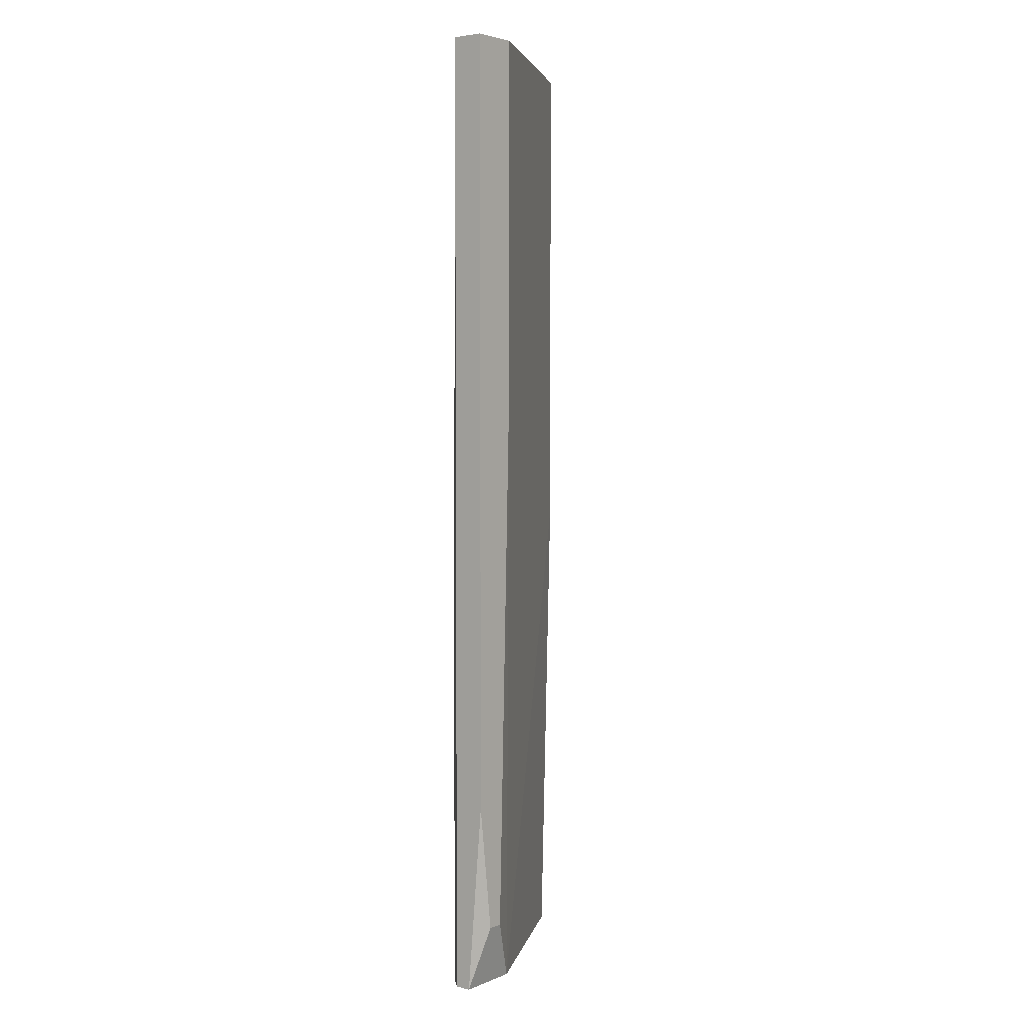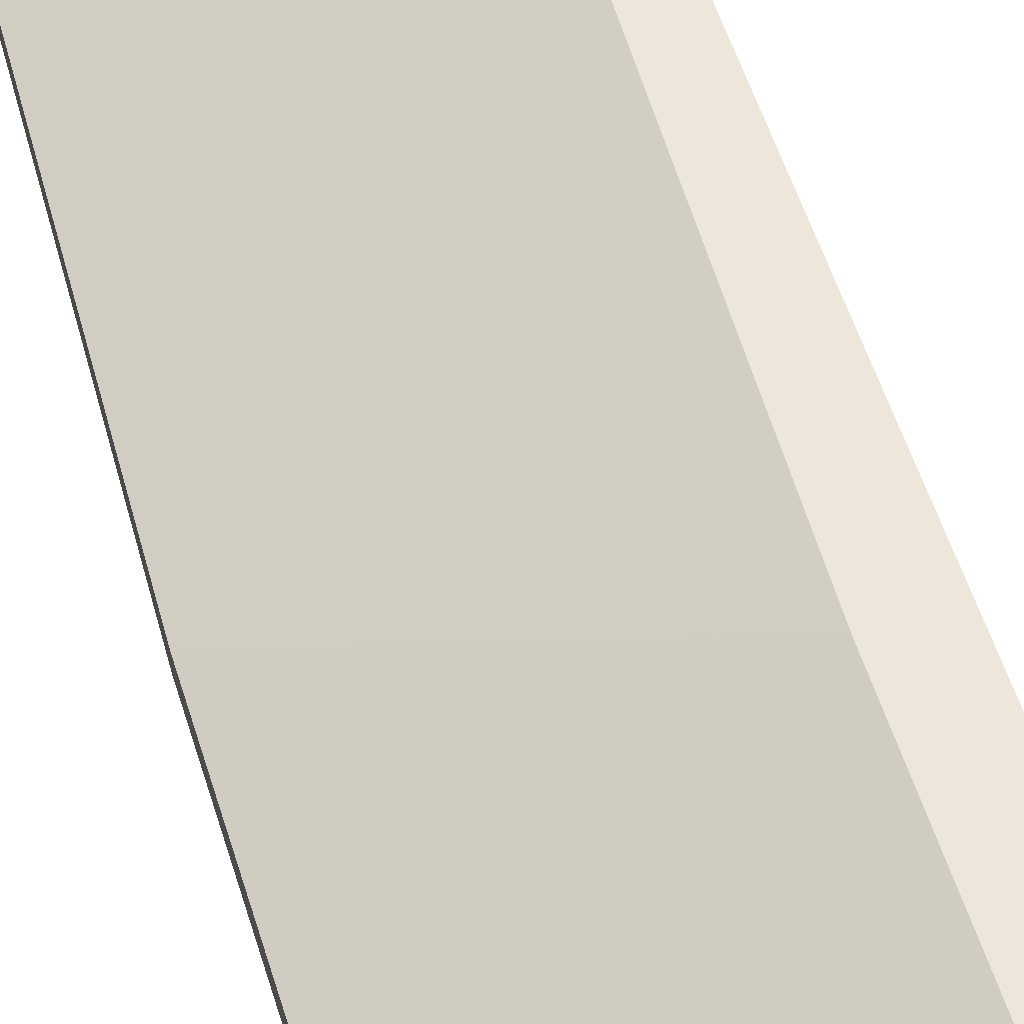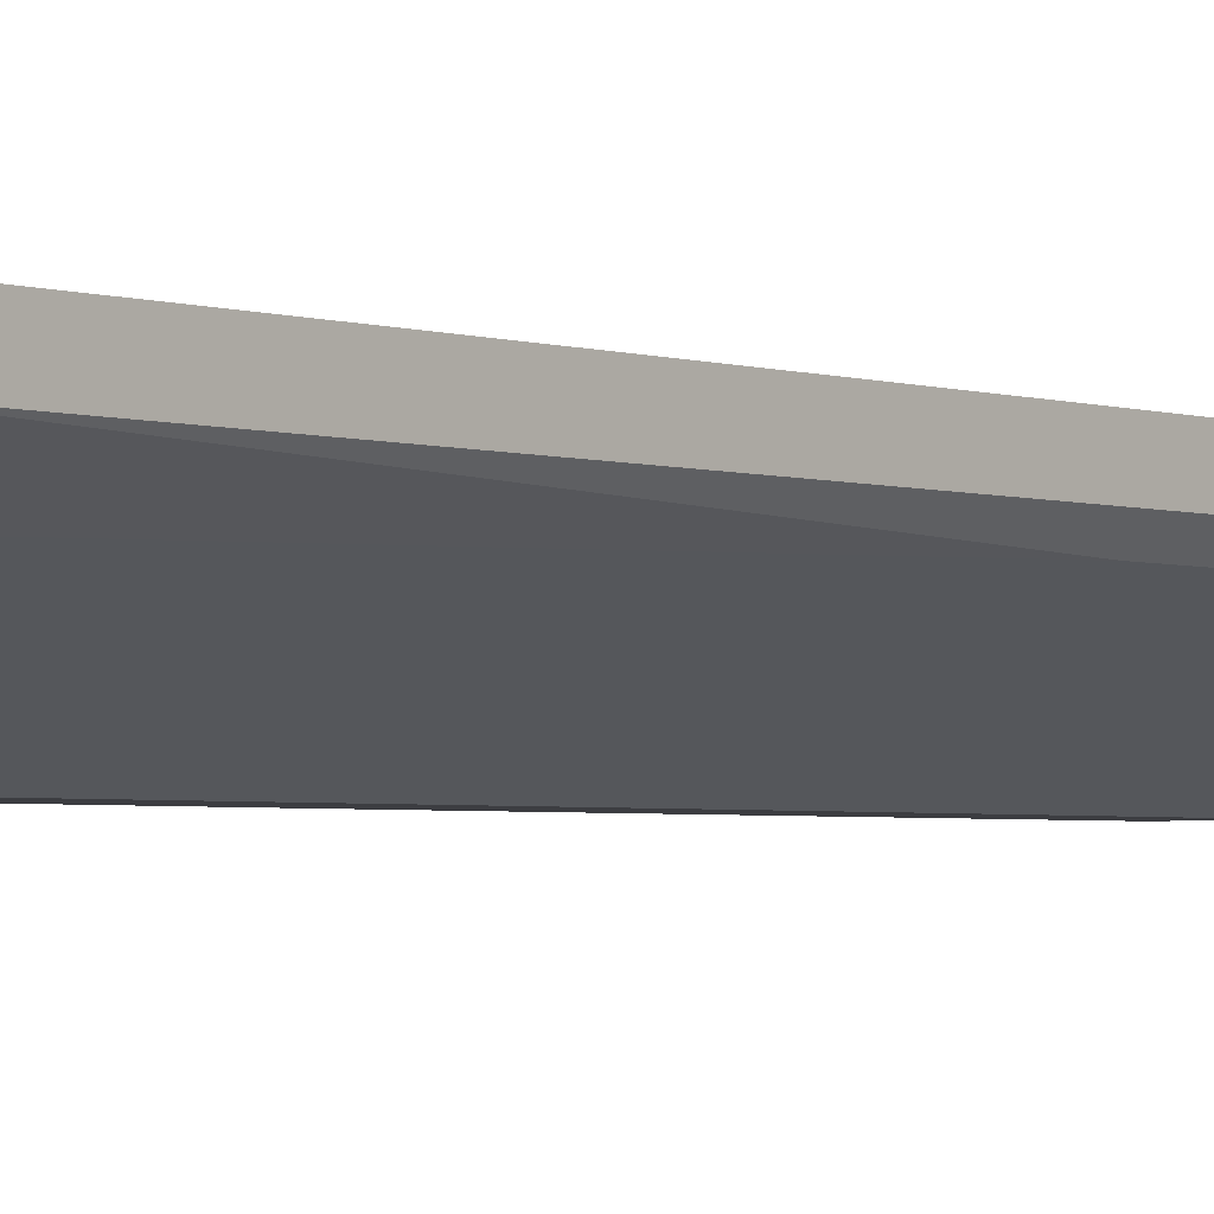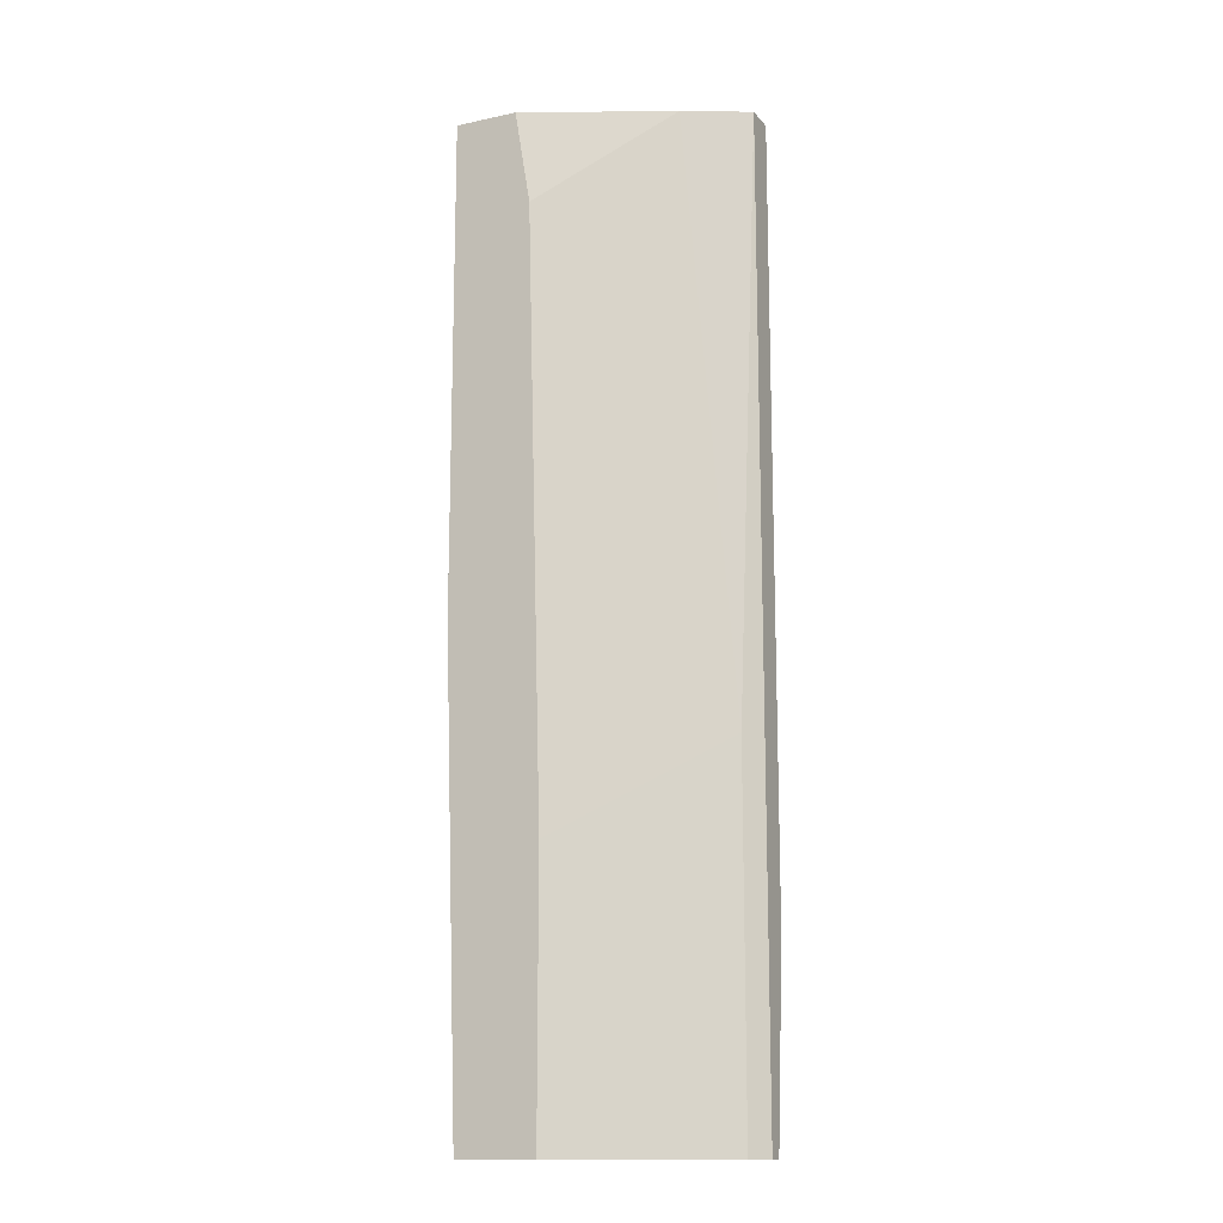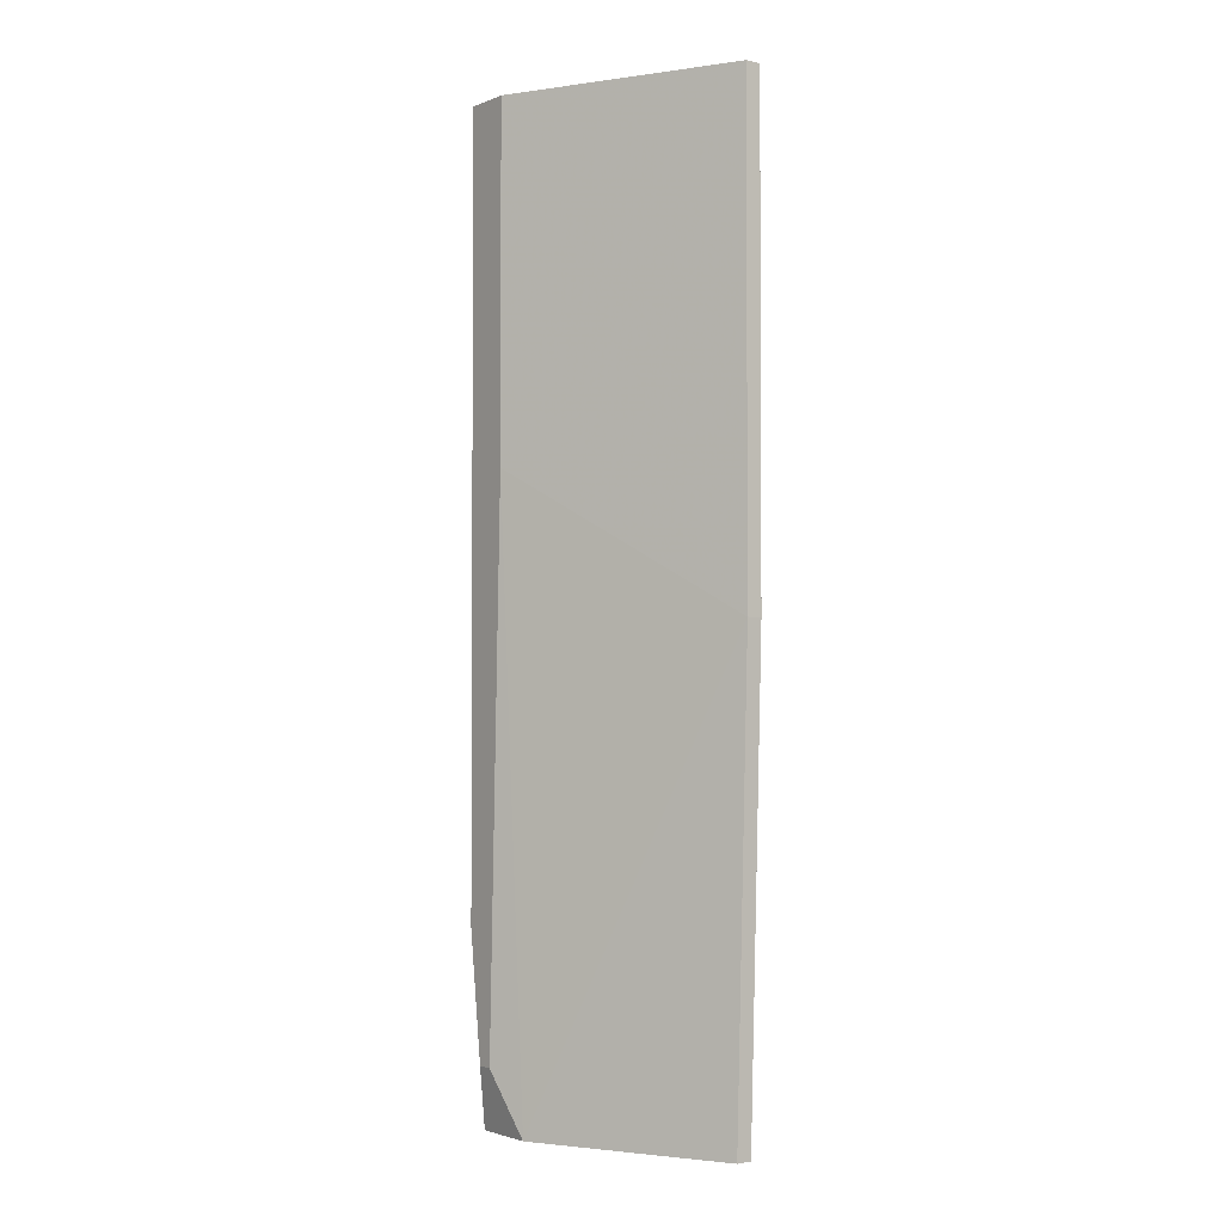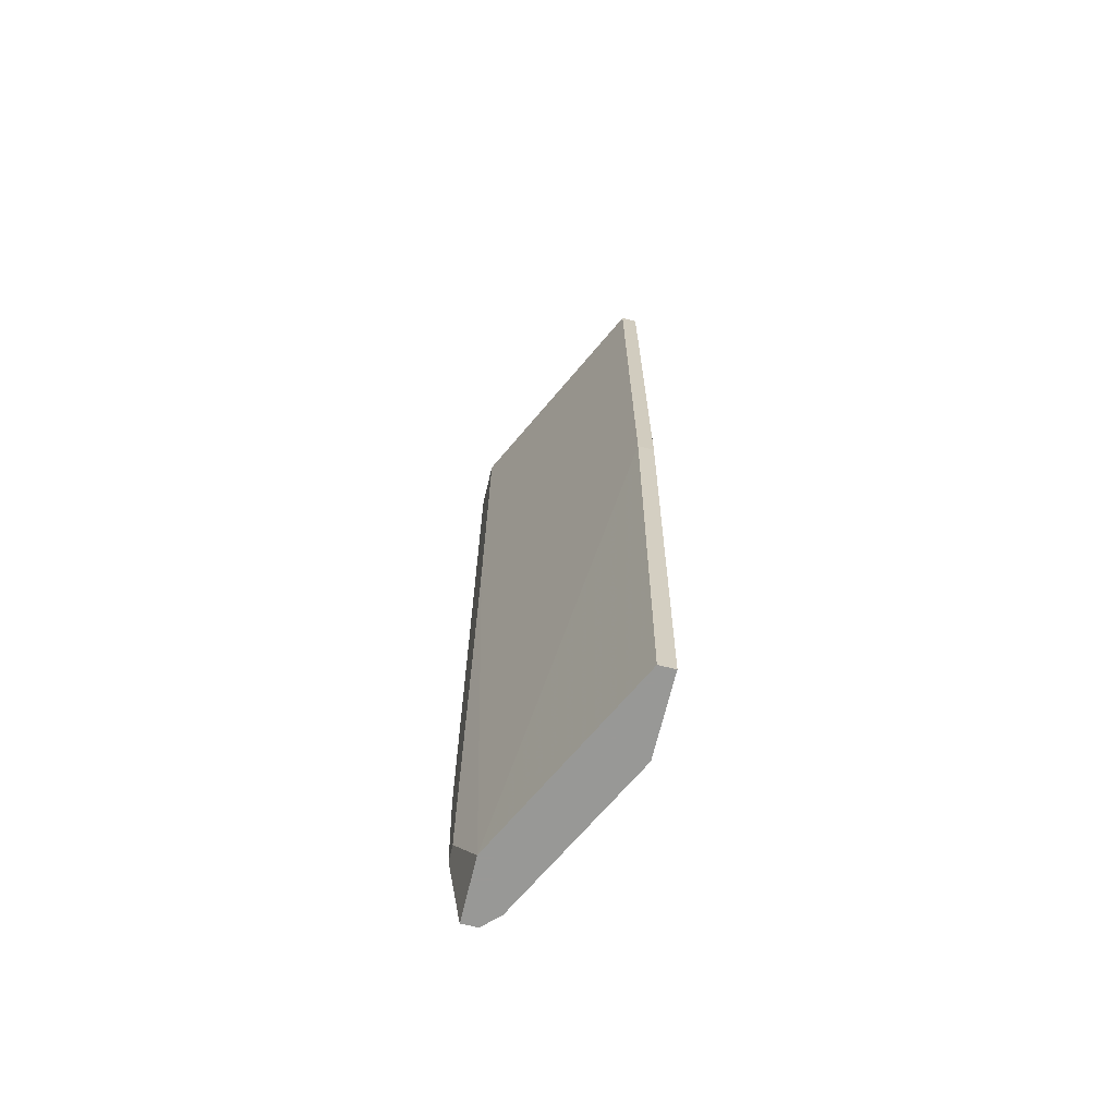
<metadata>
{"format":"obj","ext":"obj","renderer":"f3d","projection":"perspective","resolution":1024,"background":"white","views":[{"elev":3.7,"azim":127.5,"up":"+Z"},{"elev":52.4,"azim":-16.5,"up":"+Y"},{"elev":-2.7,"azim":38.9,"up":"+Y"},{"elev":-14.2,"azim":25.1,"up":"+Z"},{"elev":-2.3,"azim":-126.8,"up":"+Z"},{"elev":-68.5,"azim":-103.5,"up":"+Z"}]}
</metadata>
<code>
v 0.06702 0.04275 -0.02028
v 0.06702 0.04275 -0.07992
v 0.06702 0.05053 -0.06954
v 0.06184 0.05053 0.07826
v 0.06184 0.05053 0.02121
v 0.04109 0.02979 -0.07992
v 0.04109 0.02979 -0.03582
v 0.06443 0.05053 -0.06954
v 0.0385 0.02979 0.0627
v 0.02553 0.03238 0.07826
v 0.02553 0.03238 -0.002113
v 0.02553 0.02979 0.07826
v 0.02553 0.02979 -0.002113
v 0.0359 0.02979 0.07826
v 0.02812 0.03238 -0.07992
v 0.02812 0.02979 -0.07992
v 0.05924 0.04016 0.07826
v 0.05924 0.04794 -0.07992
v 0.06962 0.05053 0.07826
v 0.06962 0.05053 -0.04879
v 0.06962 0.04794 -0.07992
v 0.06962 0.04534 0.07826
v 0.06962 0.04534 -0.07992
f 20 21 3
f 19 4 14
f 4 19 8
f 14 4 10
f 19 14 22
f 14 16 6
f 16 2 6
f 2 16 15
f 19 22 21
f 2 15 21
f 10 4 11
f 15 16 11
f 14 6 9
f 16 14 12
f 14 10 12
f 10 11 12
f 2 22 1
f 6 2 1
f 4 8 5
f 11 4 5
f 11 5 18
f 8 21 18
f 21 15 18
f 15 11 18
f 5 8 18
f 8 19 20
f 19 21 20
f 9 6 7
f 6 1 7
f 22 2 23
f 21 22 23
f 2 21 23
f 11 16 13
f 16 12 13
f 12 11 13
f 22 14 17
f 14 9 17
f 1 22 17
f 9 7 17
f 7 1 17
f 21 8 3
f 8 20 3

</code>
